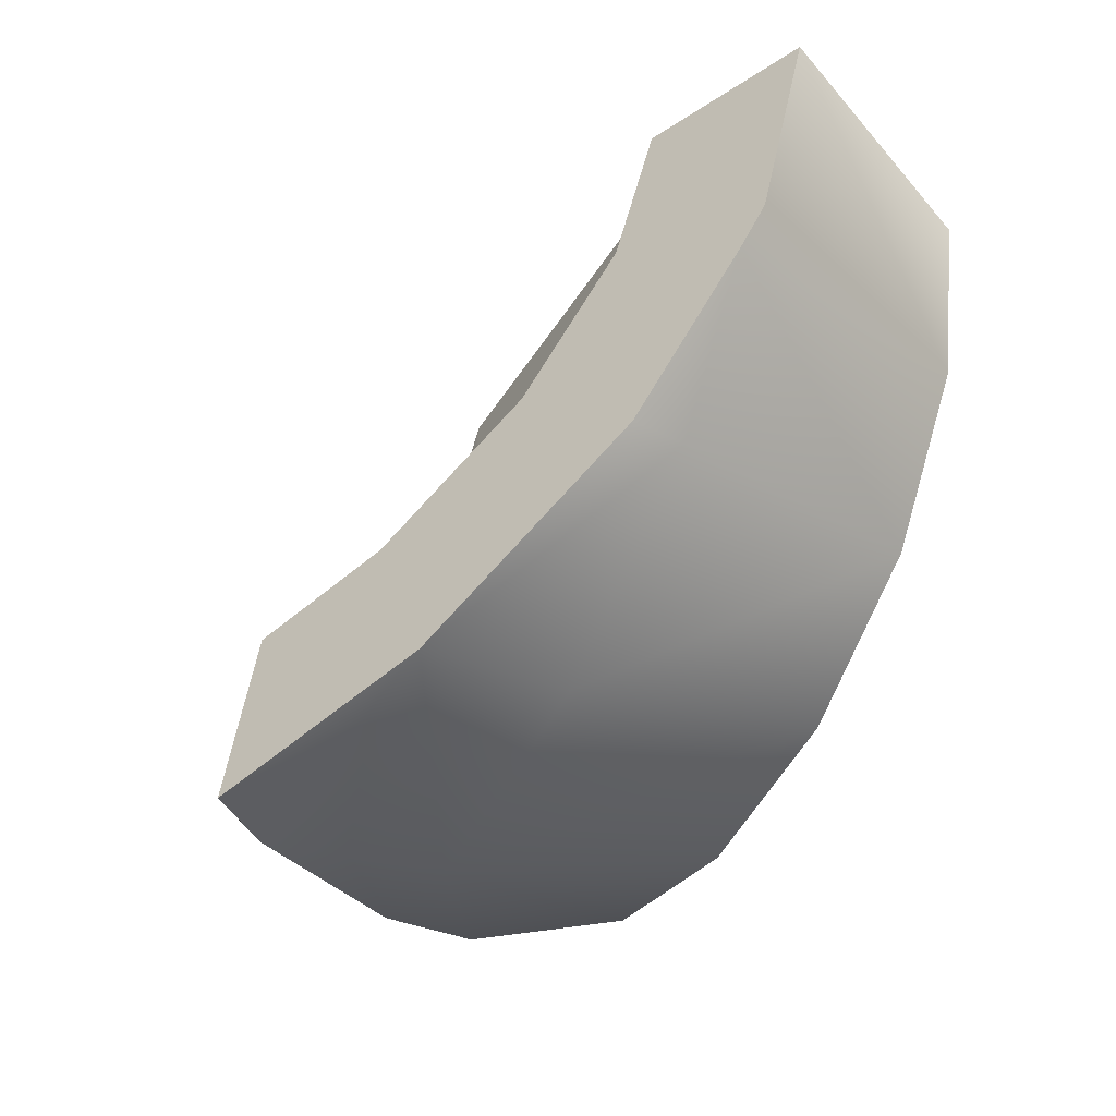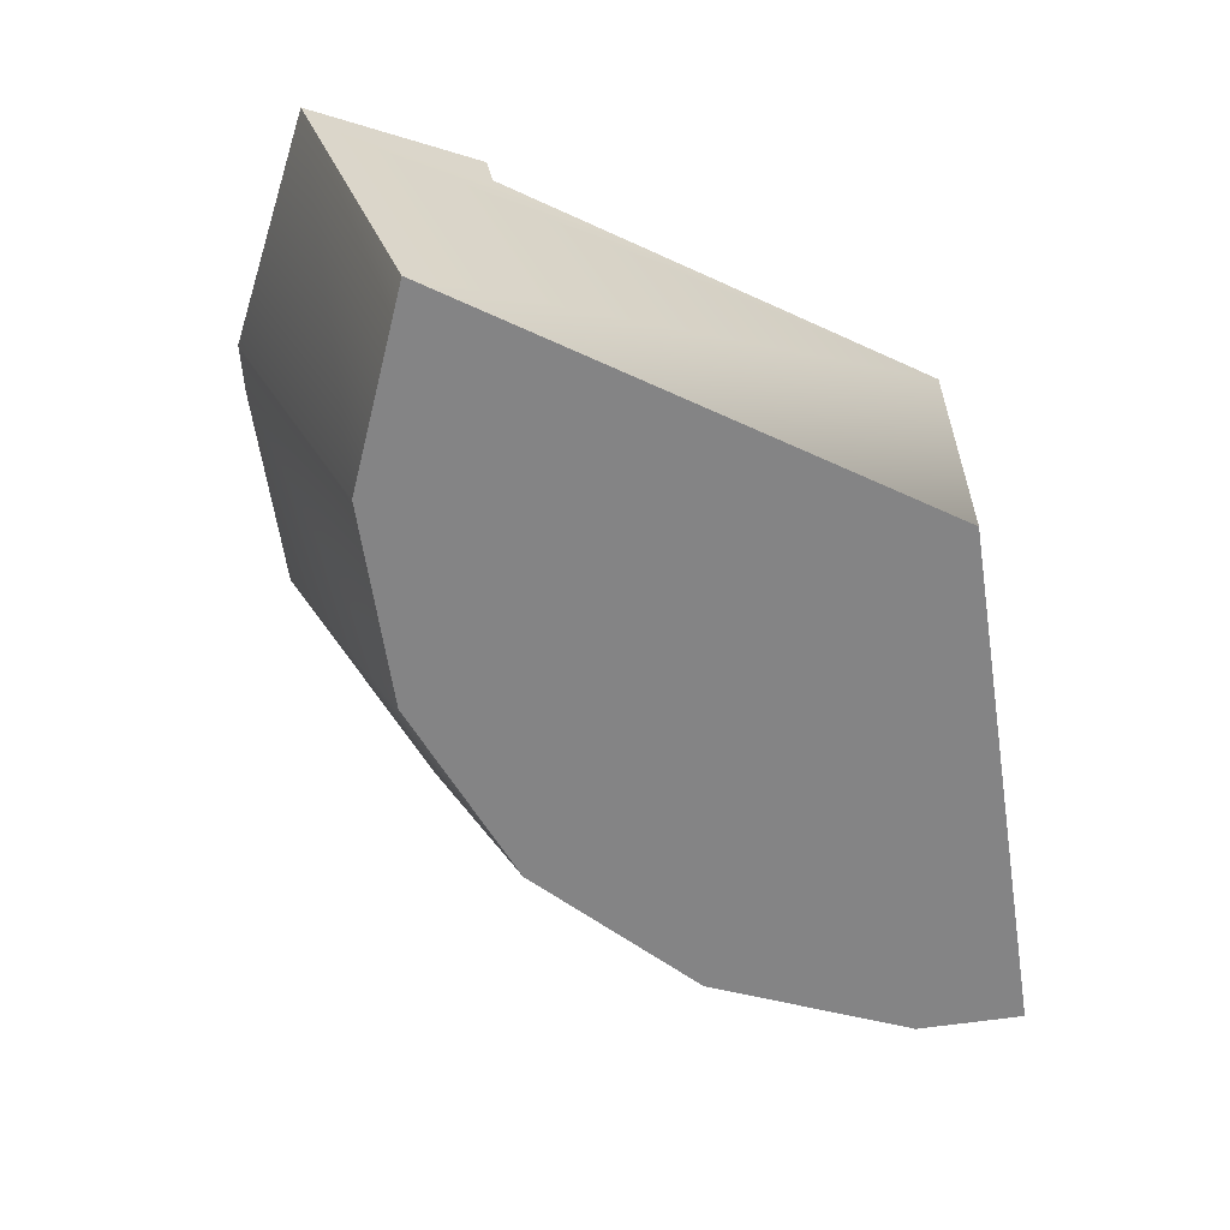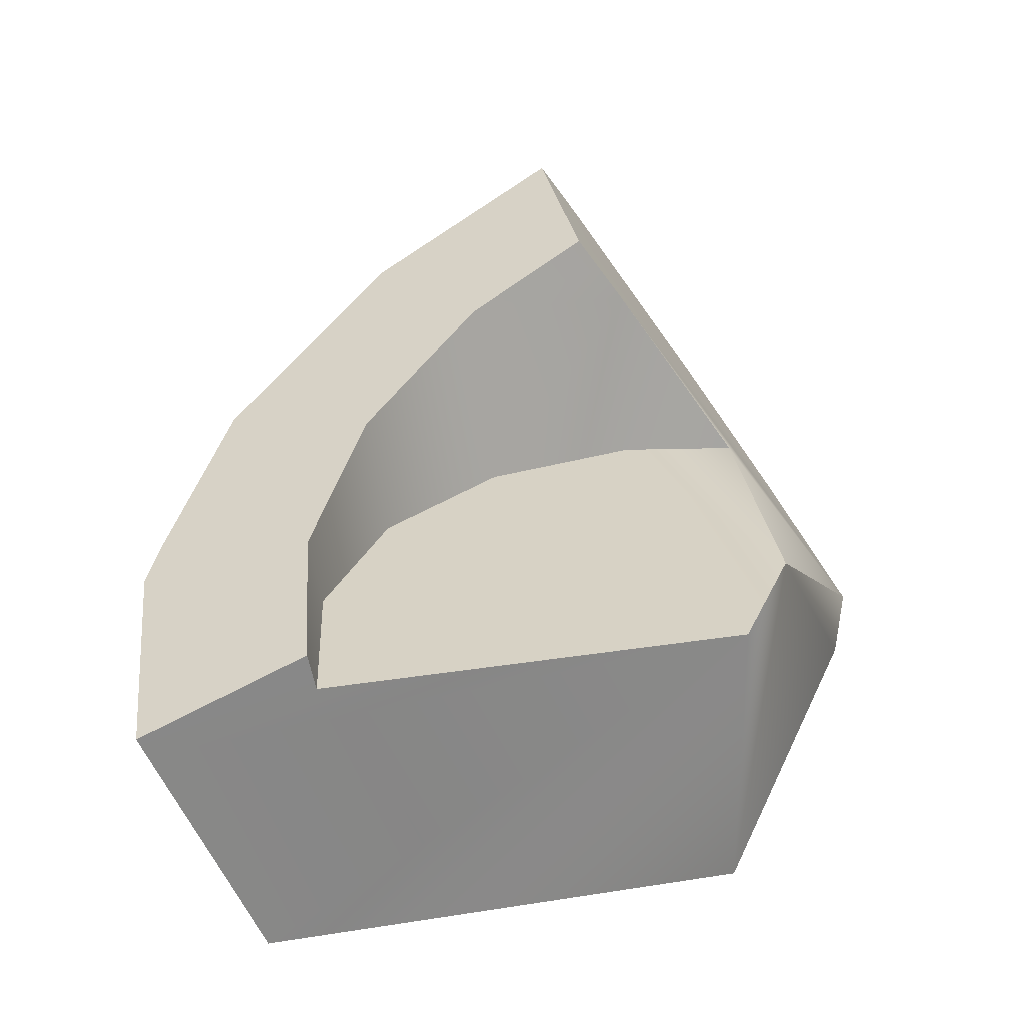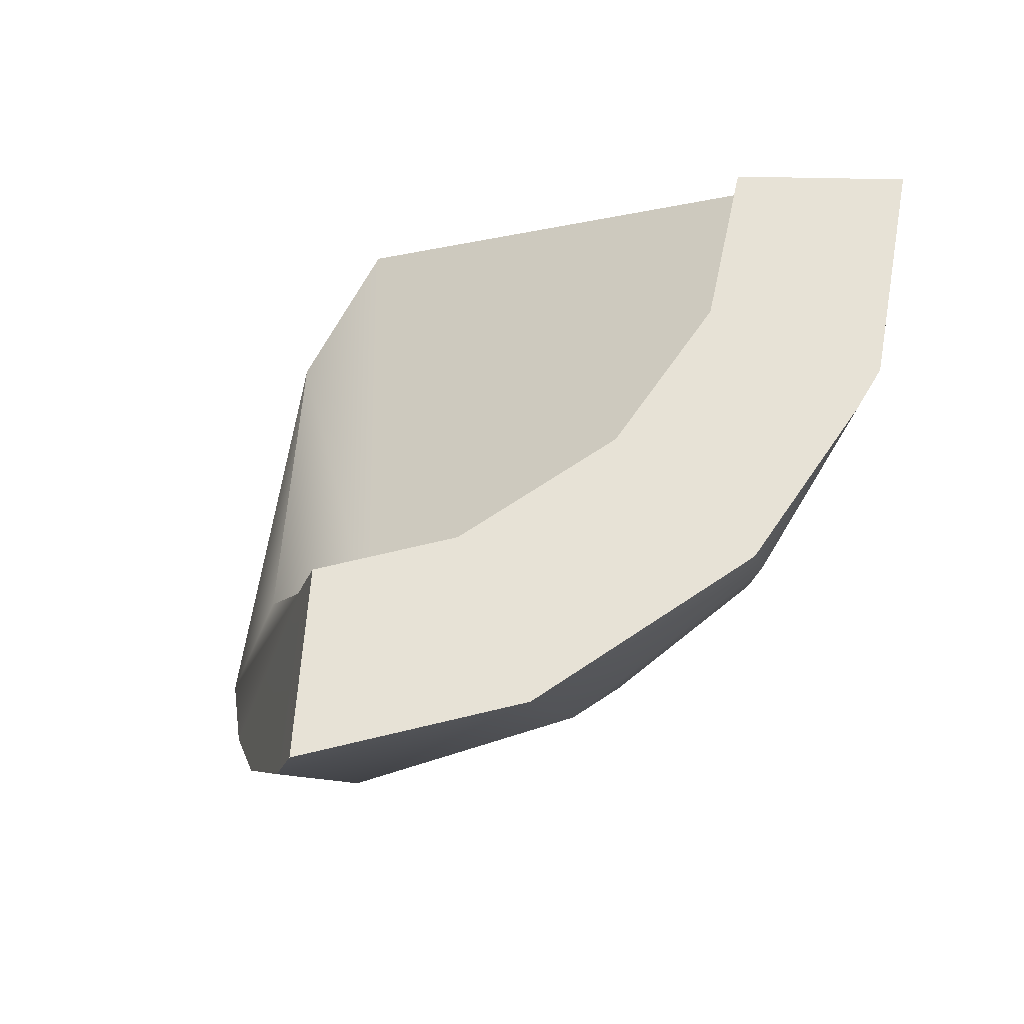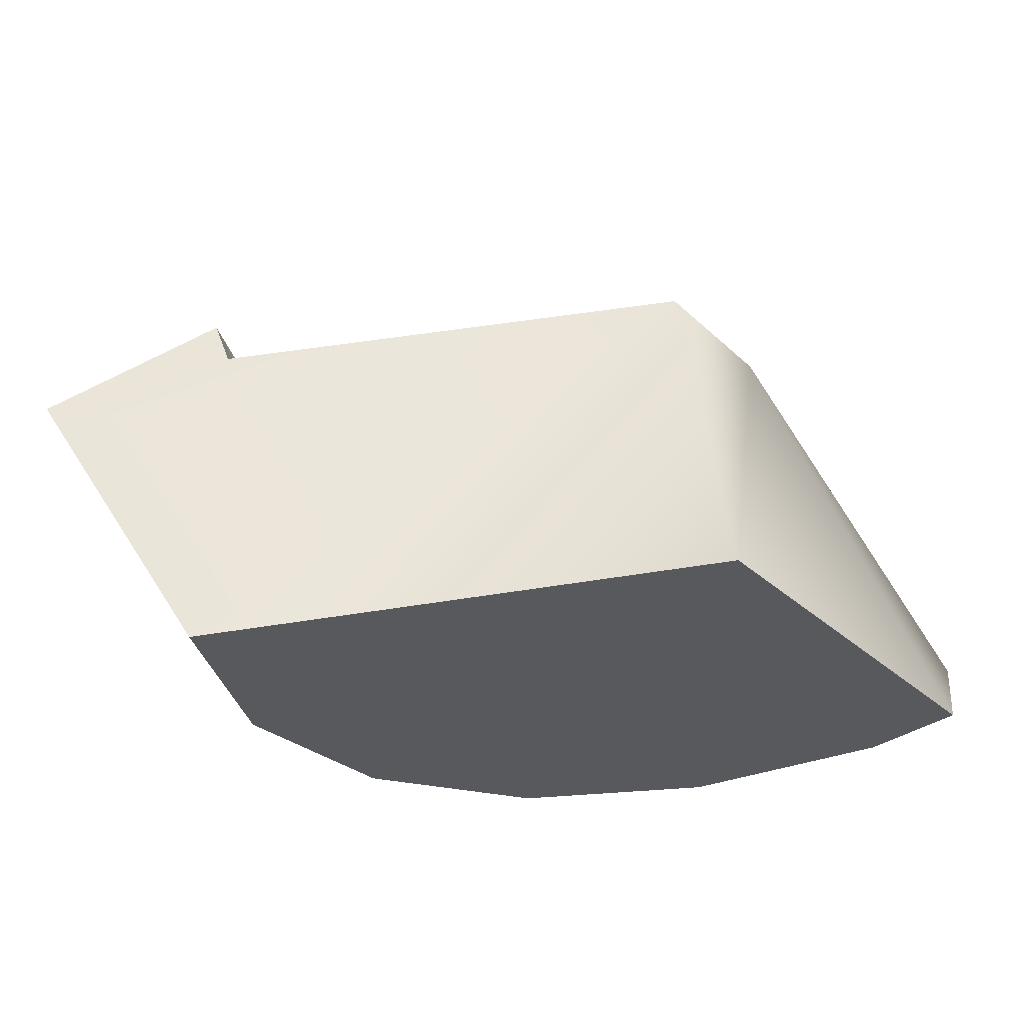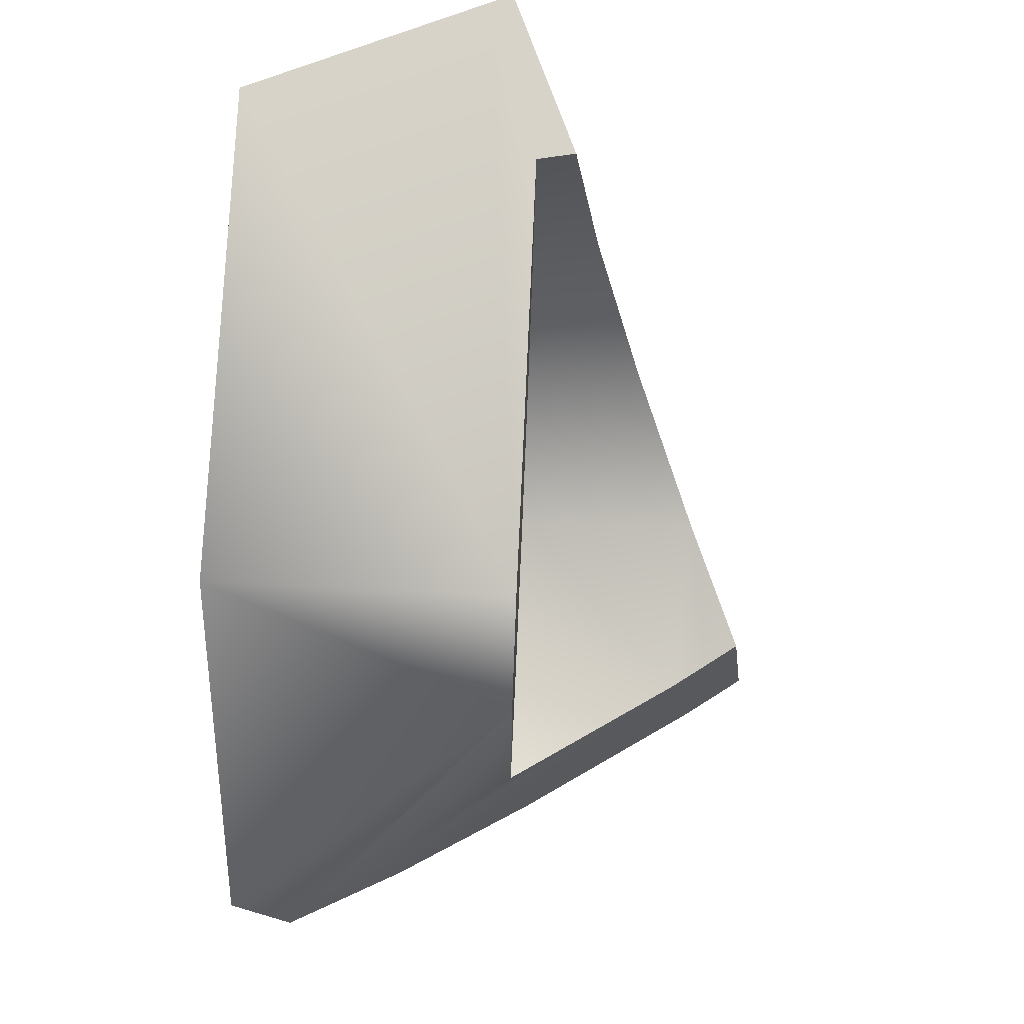
<metadata>
{"format":"obj","ext":"obj","renderer":"f3d","projection":"perspective","resolution":1024,"background":"white","views":[{"elev":-43.8,"azim":60.3,"up":"+Y"},{"elev":-61.5,"azim":154.8,"up":"+Z"},{"elev":27.5,"azim":166.4,"up":"+Z"},{"elev":-21.0,"azim":20.6,"up":"+Y"},{"elev":58.7,"azim":170.9,"up":"+Y"},{"elev":76.2,"azim":-87.4,"up":"+Y"}]}
</metadata>
<code>
g urn smash 11
v 0.3424 -0.1404 0.1209
v 0.08731 -0.3383 0.247
v 0.2922 0.2175 0.1059
v 0.4689 0.07328 0.04675
v 0.3281 0.4339 0.06916
v 0.4989 0.1319 0.02839
v 0.539 0.434 -0.01866
v 0.2922 0.2175 0.1059
v 0.08731 -0.3383 0.247
v 0.1783 0.02374 0.1728
v -0.003671 -0.1187 0.2629
v -0.1771 -0.4127 0.3647
v -0.1771 -0.4127 0.3647
v -0.1688 -0.1659 0.3364
v -0.003671 -0.1187 0.2629
v 0.3424 -0.1404 0.1209
v 0.4689 0.07328 0.04675
v 0.3327 -0.1306 0.04675
v -0.233 -0.4091 0.2851
v -0.1862 -0.4121 0.3518
v -0.1771 -0.4127 0.3647
v 0.539 0.434 -0.01866
v 0.528 0.4341 -0.0446
v 0.3968 0.4342 -0.3533
v 0.349 0.1939 -0.3533
v 0.4989 0.1319 0.02839
v 0.3968 0.4342 -0.3533
v -0.3929 -0.3332 0.04675
v -0.233 -0.4091 0.2851
v -0.233 -0.365 0.04675
v -0.233 -0.1608 0.2453
v -0.3837 -0.0867 0.02018
v -0.233 -0.1167 0.02018
v -0.2 -0.1635 0.2924
v -0.1862 -0.4121 0.3518
v -0.233 -0.4091 0.2851
v -0.3929 -0.3332 0.04675
v -0.5097 -0.2329 -0.1345
v -0.233 -0.1608 0.2453
v -0.5941 -0.1065 -0.2743
v -0.3837 -0.0867 0.02018
v -0.3434 0.2687 0.02018
v -0.1771 -0.4127 0.3647
v -0.1862 -0.4121 0.3518
v -0.2 -0.1635 0.2924
v -0.1688 -0.1659 0.3364
v -0.3434 0.2687 0.02018
v -0.5941 -0.1065 -0.2743
v -0.5758 -0.07911 -0.3533
v -0.2325 0.4342 -0.3533
v -0.2329 0.434 0.02018
v 0.2744 0.434 0.02018
v 0.528 0.4341 -0.0446
v 0.539 0.434 -0.01866
v 0.3185 0.434 0.02018
v 0.3281 0.4339 0.06916
v 0.08731 -0.3383 0.247
v 0.3424 -0.1404 0.1209
v 0.3327 -0.1306 0.04675
v 0.07312 -0.3041 0.04675
v 0.2125 -0.01045 -0.3533
v 0.3327 -0.1306 0.04675
v 0.4689 0.07328 0.04675
v 0.349 0.1939 -0.3533
v 0.4989 0.1319 0.02839
v 0.08731 -0.3383 0.247
v 0.07312 -0.3041 0.04675
v -0.233 -0.365 0.04675
v -0.233 -0.4091 0.2851
v -0.1771 -0.4127 0.3647
v 0.2125 -0.01045 -0.3533
v 0.008074 -0.147 -0.3533
v 0.07312 -0.3041 0.04675
v 0.3327 -0.1306 0.04675
v 0.349 0.1939 -0.3533
v 0.3968 0.4342 -0.3533
v -0.2325 0.4342 -0.3533
v 0.2125 -0.01045 -0.3533
v 0.008074 -0.147 -0.3533
v -0.233 -0.195 -0.3533
v -0.5758 -0.07911 -0.3533
v -0.4741 -0.147 -0.3533
v 0.008074 -0.147 -0.3533
v -0.233 -0.195 -0.3533
v -0.233 -0.365 0.04675
v 0.07312 -0.3041 0.04675
v -0.233 -0.365 0.04675
v -0.233 -0.195 -0.3533
v -0.4741 -0.147 -0.3533
v -0.5097 -0.2329 -0.1345
v -0.3929 -0.3332 0.04675
v -0.4741 -0.147 -0.3533
v -0.5758 -0.07911 -0.3533
v -0.5941 -0.1065 -0.2743
v -0.5097 -0.2329 -0.1345
v 0.2744 0.434 0.02018
v 0.3185 0.434 0.02018
v 0.2767 0.2239 0.02018
v 0.1571 0.04492 0.02018
v -0.2329 0.434 0.02018
v -0.02189 -0.07468 0.02018
v -0.233 -0.1167 0.02018
v -0.3434 0.2687 0.02018
v -0.3837 -0.0867 0.02018
v -0.233 -0.1608 0.2453
v -0.233 -0.1167 0.02018
v -0.02189 -0.07468 0.02018
v -0.003671 -0.1187 0.2629
v -0.2 -0.1635 0.2924
v -0.1688 -0.1659 0.3364
v 0.1783 0.02374 0.1728
v -0.003671 -0.1187 0.2629
v -0.02189 -0.07468 0.02018
v 0.1571 0.04492 0.02018
v 0.2922 0.2175 0.1059
v 0.1783 0.02374 0.1728
v 0.1571 0.04492 0.02018
v 0.2767 0.2239 0.02018
v 0.3185 0.434 0.02018
v 0.3281 0.4339 0.06916
v 0.2922 0.2175 0.1059
v 0.2767 0.2239 0.02018
v -0.2329 0.434 0.02018
v -0.2325 0.4342 -0.3533
v 0.3968 0.4342 -0.3533
v 0.528 0.4341 -0.0446
v 0.2744 0.434 0.02018
g urn smash 11_0
f 3 2 1
f 5 1 4
f 5 4 6
f 6 7 5
f 5 8 1
f 8 10 9
f 10 11 9
f 11 12 9
f 15 14 13
f 18 17 16
f 21 20 19
f 24 23 22
f 22 26 25
f 25 27 22
f 30 29 28
f 33 32 31
f 36 35 34
f 34 37 36
f 34 38 37
f 34 39 38
f 39 40 38
f 39 41 40
f 41 42 40
f 45 44 43
f 46 45 43
f 49 48 47
f 47 50 49
f 47 51 50
f 54 53 52
f 52 55 54
f 55 56 54
f 59 58 57
f 60 59 57
f 63 62 61
f 61 64 63
f 64 65 63
f 68 67 66
f 66 69 68
f 66 70 69
f 73 72 71
f 74 73 71
f 77 76 75
f 75 78 77
f 78 79 77
f 79 80 77
f 80 81 77
f 80 82 81
f 85 84 83
f 86 85 83
f 89 88 87
f 87 90 89
f 87 91 90
f 94 93 92
f 95 94 92
f 98 97 96
f 96 99 98
f 96 100 99
f 100 101 99
f 100 102 101
f 100 103 102
f 103 104 102
f 107 106 105
f 105 108 107
f 105 109 108
f 109 110 108
f 113 112 111
f 114 113 111
f 117 116 115
f 118 117 115
f 121 120 119
f 122 121 119
f 125 124 123
f 123 126 125
f 123 127 126

</code>
